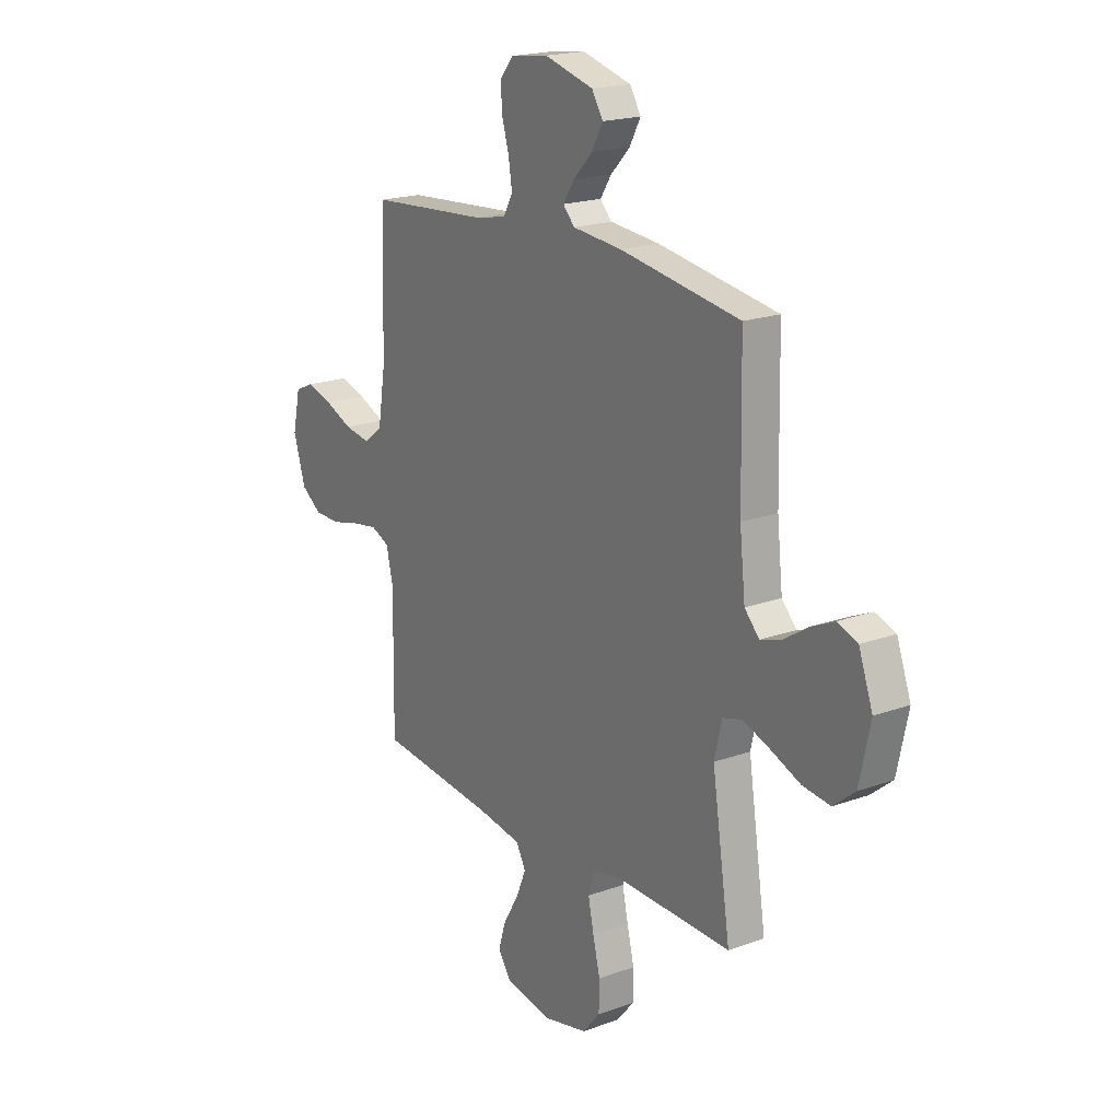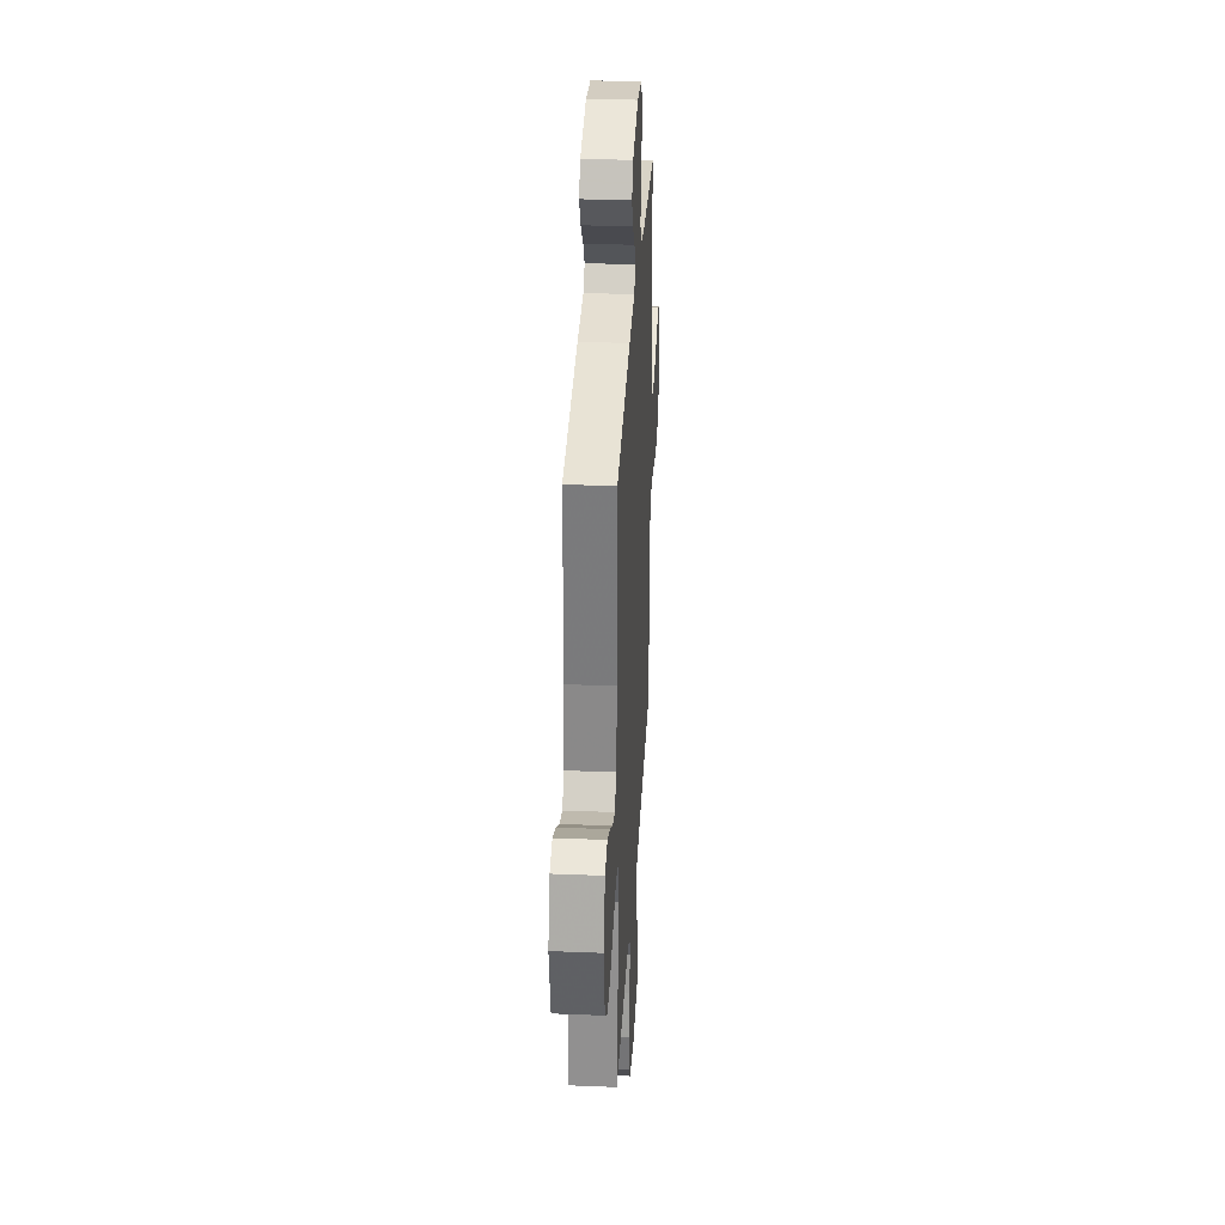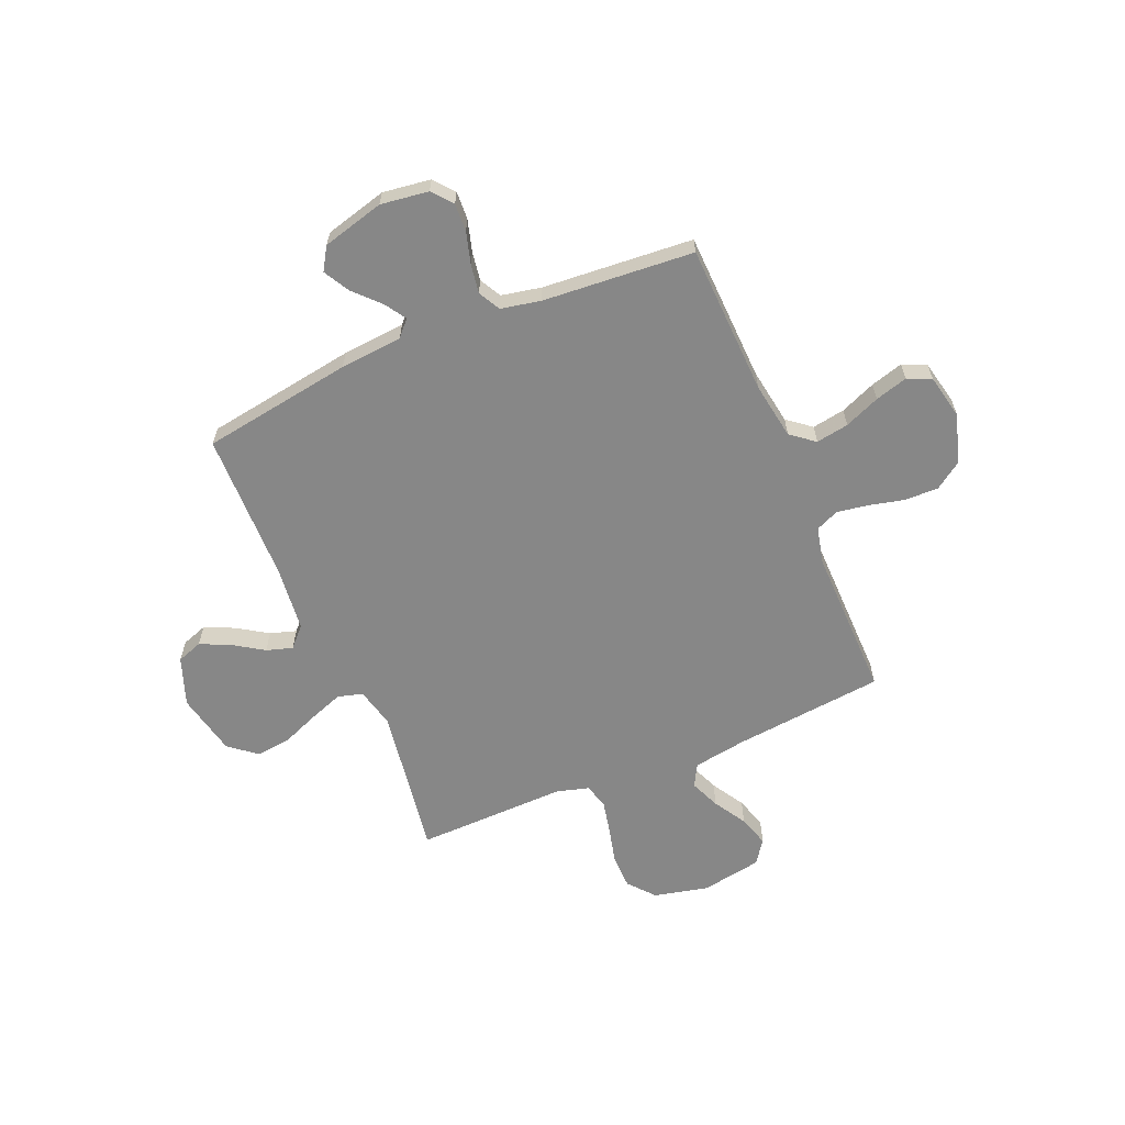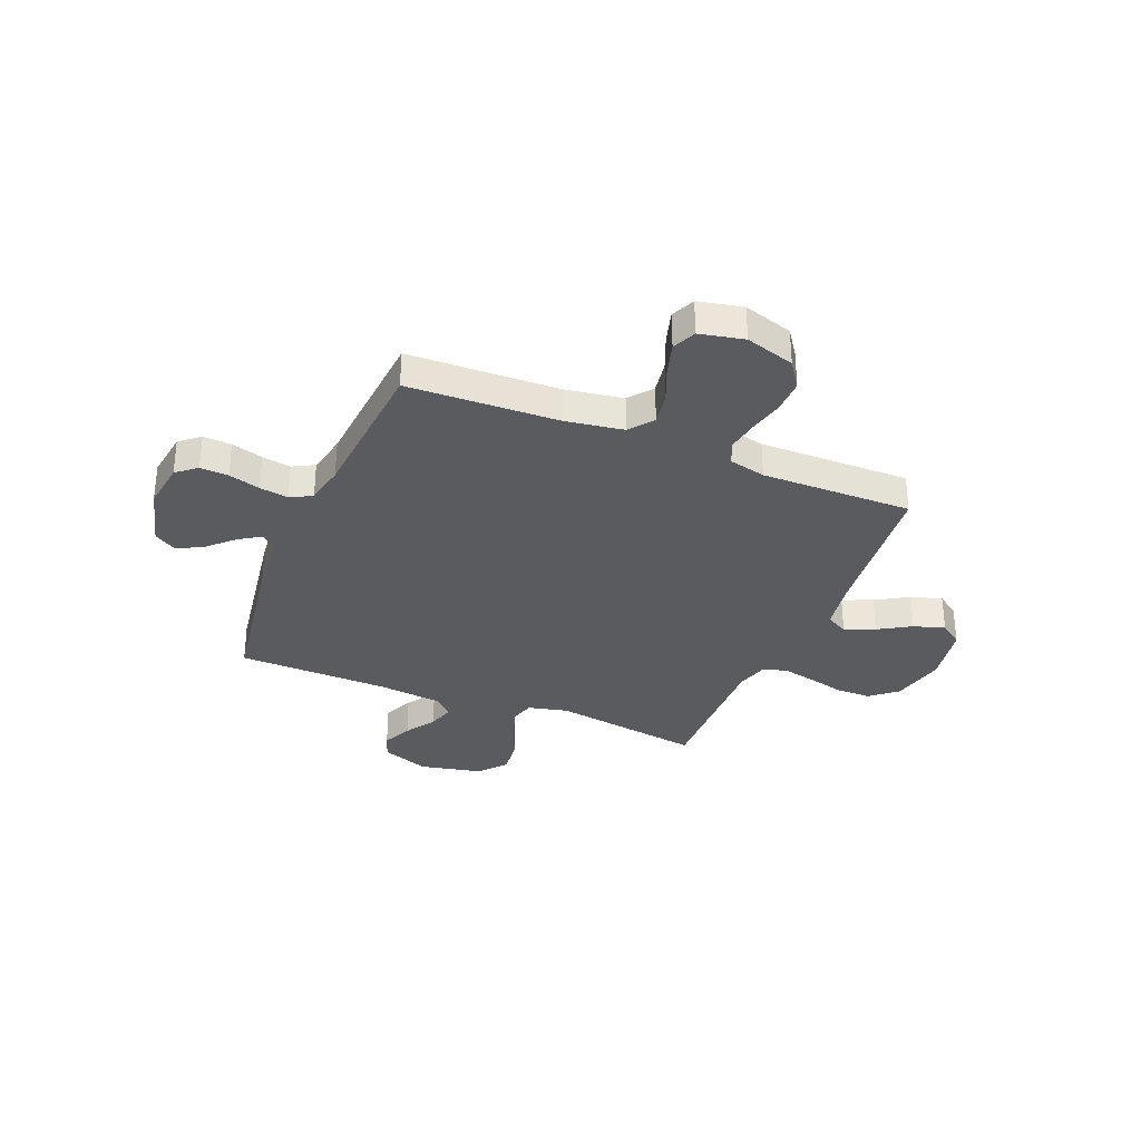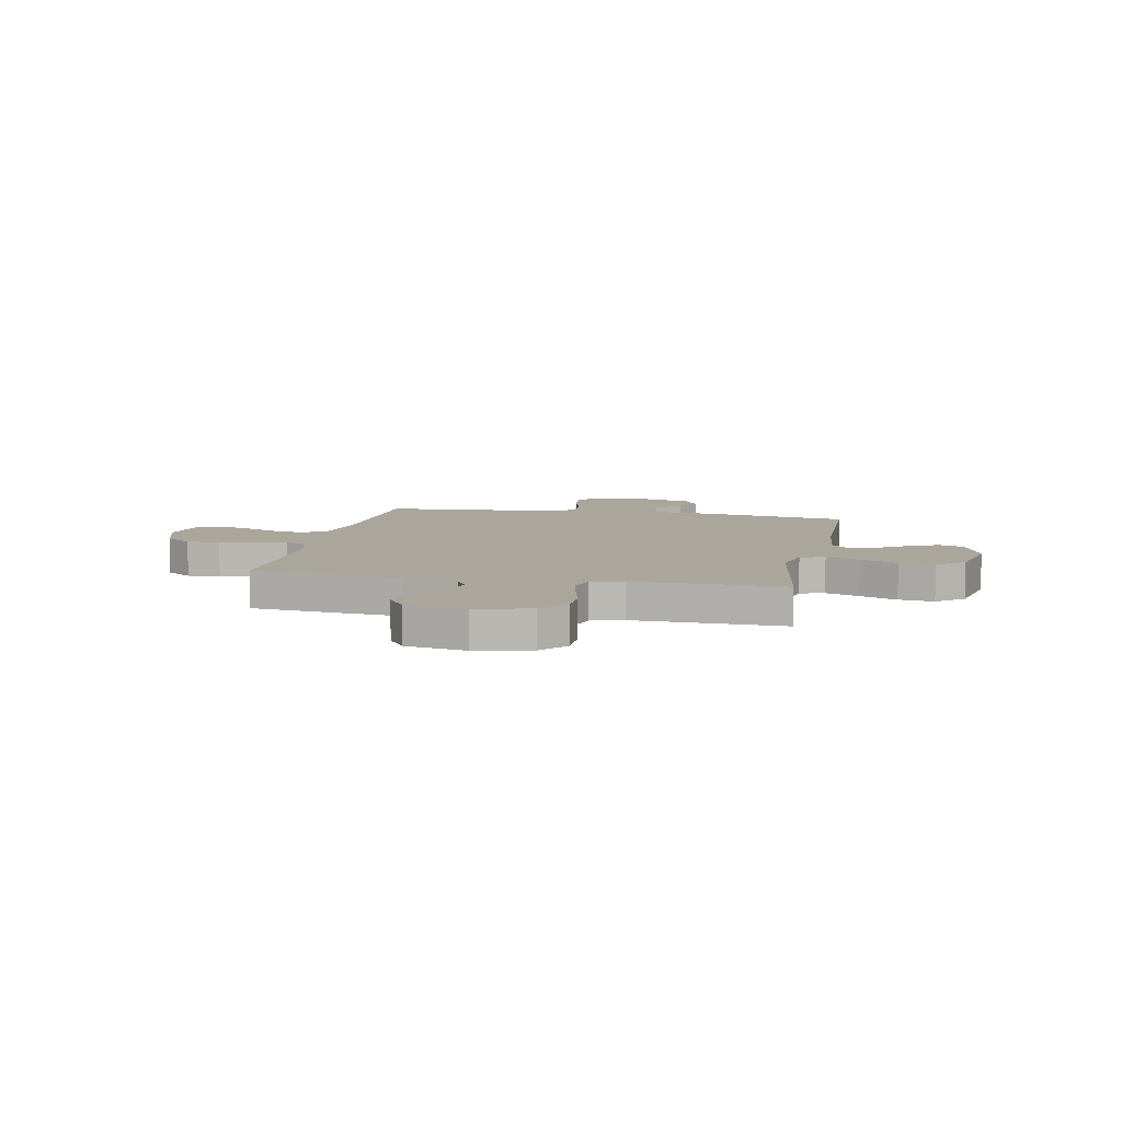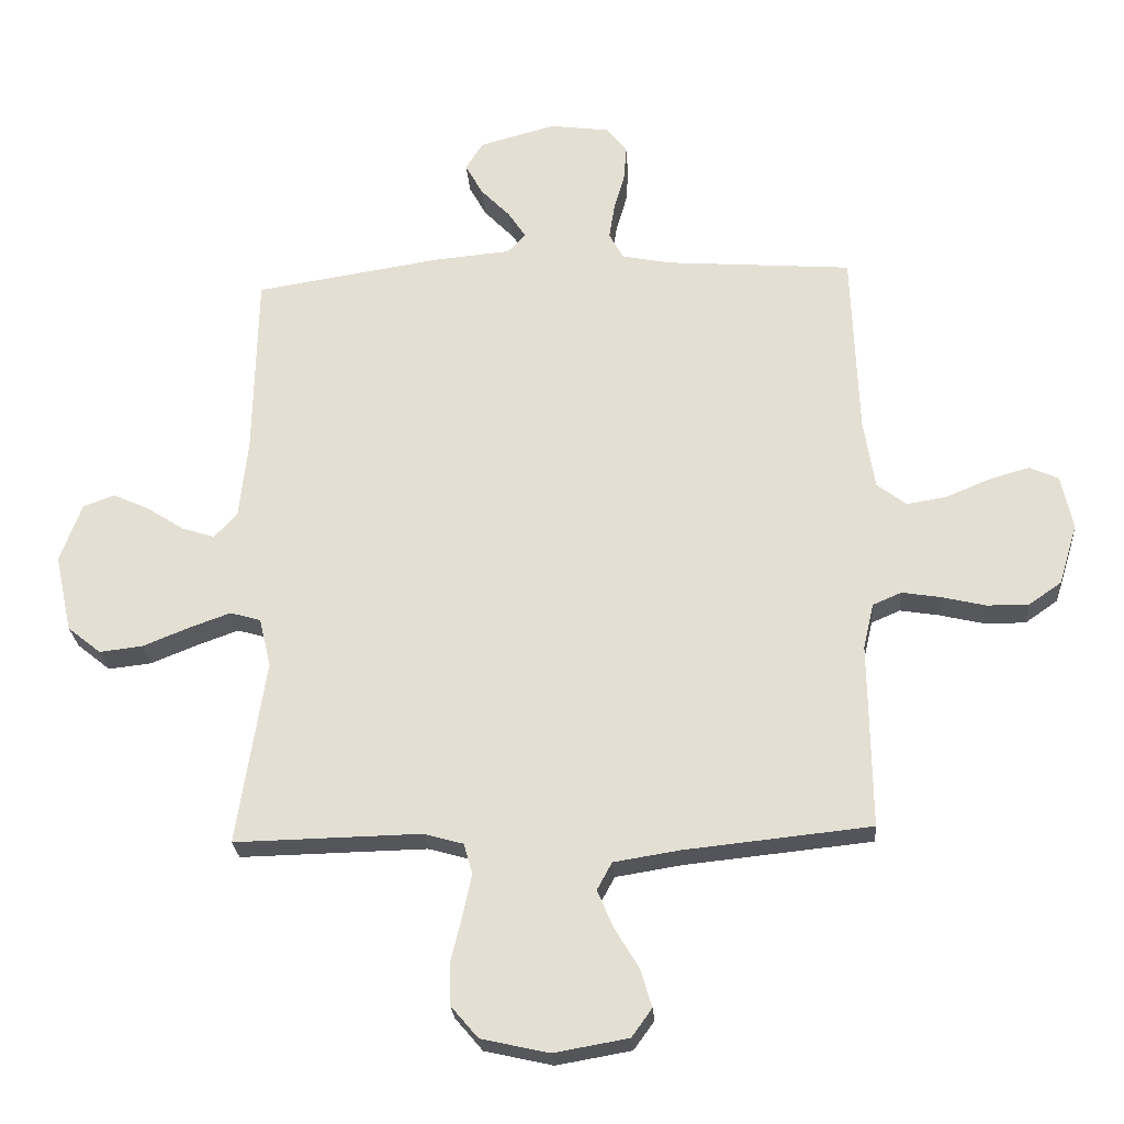
<metadata>
{"format":"obj","ext":"obj","renderer":"f3d","projection":"perspective","resolution":1024,"background":"white","views":[{"elev":19.4,"azim":-124.2,"up":"+Z"},{"elev":32.5,"azim":-86.8,"up":"+Z"},{"elev":-62.4,"azim":22.9,"up":"+Y"},{"elev":-32.7,"azim":67.7,"up":"+Y"},{"elev":8.0,"azim":-168.5,"up":"+Y"},{"elev":-25.4,"azim":4.2,"up":"+Z"}]}
</metadata>
<code>
v 0.5 0.07 -0.5
v 0.2 0.07 -0.531
v 0.094 0.07 -0.548
v 0.07 0.07 -0.592
v 0.095 0.07 -0.652
v 0.134 0.07 -0.717
v 0.153 0.07 -0.779
v 0.12 0.07 -0.825
v 0 0.07 -0.846
v -0.109 0.07 -0.821
v -0.153 0.07 -0.769
v -0.154 0.07 -0.701
v -0.136 0.07 -0.627
v -0.122 0.07 -0.561
v -0.136 0.07 -0.512
v -0.2 0.07 -0.494
v -0.5 0.07 -0.5
v -0.454 0.07 -0.2
v -0.473 0.07 -0.121
v -0.522 0.07 -0.107
v -0.589 0.07 -0.131
v -0.663 0.07 -0.161
v -0.733 0.07 -0.169
v -0.787 0.07 -0.125
v -0.814 0.07 0
v -0.779 0.07 0.096
v -0.728 0.07 0.114
v -0.669 0.07 0.087
v -0.609 0.07 0.048
v -0.557 0.07 0.032
v -0.52 0.07 0.071
v -0.506 0.07 0.2
v -0.5 0.07 0.5
v -0.2 0.07 0.547
v -0.076 0.07 0.558
v -0.047 0.07 0.589
v -0.075 0.07 0.632
v -0.123 0.07 0.682
v -0.151 0.07 0.733
v -0.123 0.07 0.778
v 0 0.07 0.811
v 0.095 0.07 0.798
v 0.128 0.07 0.758
v 0.125 0.07 0.702
v 0.107 0.07 0.639
v 0.098 0.07 0.582
v 0.121 0.07 0.539
v 0.2 0.07 0.523
v 0.5 0.07 0.5
v 0.511 0.07 0.2
v 0.529 0.07 0.087
v 0.576 0.07 0.05
v 0.641 0.07 0.061
v 0.711 0.07 0.09
v 0.776 0.07 0.109
v 0.823 0.07 0.088
v 0.842 0.07 0
v 0.812 0.07 -0.098
v 0.759 0.07 -0.135
v 0.692 0.07 -0.134
v 0.621 0.07 -0.117
v 0.559 0.07 -0.107
v 0.513 0.07 -0.127
v 0.496 0.07 -0.2
v 0.5 0 -0.5
v 0.2 0 -0.531
v 0.094 0 -0.548
v 0.07 0 -0.592
v 0.095 0 -0.652
v 0.134 0 -0.717
v 0.153 0 -0.779
v 0.12 0 -0.825
v 0 0 -0.846
v -0.109 0 -0.821
v -0.153 0 -0.769
v -0.154 0 -0.701
v -0.136 0 -0.627
v -0.122 0 -0.561
v -0.136 0 -0.512
v -0.2 0 -0.494
v -0.5 0 -0.5
v -0.454 0 -0.2
v -0.473 0 -0.121
v -0.522 0 -0.107
v -0.589 0 -0.131
v -0.663 0 -0.161
v -0.733 0 -0.169
v -0.787 0 -0.125
v -0.814 0 0
v -0.779 0 0.096
v -0.728 0 0.114
v -0.669 0 0.087
v -0.609 0 0.048
v -0.557 0 0.032
v -0.52 0 0.071
v -0.506 0 0.2
v -0.5 0 0.5
v -0.2 0 0.547
v -0.076 0 0.558
v -0.047 0 0.589
v -0.075 0 0.632
v -0.123 0 0.682
v -0.151 0 0.733
v -0.123 0 0.778
v 0 0 0.811
v 0.095 0 0.798
v 0.128 0 0.758
v 0.125 0 0.702
v 0.107 0 0.639
v 0.098 0 0.582
v 0.121 0 0.539
v 0.2 0 0.523
v 0.5 0 0.5
v 0.511 0 0.2
v 0.529 0 0.087
v 0.576 0 0.05
v 0.641 0 0.061
v 0.711 0 0.09
v 0.776 0 0.109
v 0.823 0 0.088
v 0.842 0 0
v 0.812 0 -0.098
v 0.759 0 -0.135
v 0.692 0 -0.134
v 0.621 0 -0.117
v 0.559 0 -0.107
v 0.513 0 -0.127
v 0.496 0 -0.2
f 58 59 60 61
f 58 61 62
f 57 58 62
f 56 57 62
f 53 54 55 56
f 52 53 56 62
f 51 52 62 63
f 48 49 50
f 47 48 50 51
f 42 43 44 45
f 42 45 46
f 41 42 46
f 40 41 46
f 37 38 39 40
f 36 37 40 46
f 35 36 46 47
f 32 33 34 35
f 31 32 35 47
f 26 27 28 29
f 26 29 30
f 25 26 30
f 24 25 30
f 21 22 23 24
f 20 21 24 30
f 19 20 30 31
f 16 17 18
f 15 16 18 19
f 10 11 12 13
f 10 13 14
f 9 10 14
f 8 9 14 15
f 5 6 7 8
f 4 5 8 15
f 64 1 2
f 64 2 3
f 63 64 3
f 51 63 3
f 47 51 3
f 15 19 31 47
f 3 4 15 47
f 125 124 123 122
f 126 125 122
f 126 122 121
f 126 121 120
f 120 119 118 117
f 126 120 117 116
f 127 126 116 115
f 114 113 112
f 115 114 112 111
f 109 108 107 106
f 110 109 106
f 110 106 105
f 110 105 104
f 104 103 102 101
f 110 104 101 100
f 111 110 100 99
f 99 98 97 96
f 111 99 96 95
f 93 92 91 90
f 94 93 90
f 94 90 89
f 94 89 88
f 88 87 86 85
f 94 88 85 84
f 95 94 84 83
f 82 81 80
f 83 82 80 79
f 77 76 75 74
f 78 77 74
f 78 74 73
f 79 78 73 72
f 72 71 70 69
f 79 72 69 68
f 66 65 128
f 67 66 128
f 67 128 127
f 67 127 115
f 67 115 111
f 111 95 83 79
f 111 79 68 67
f 1 65 66 2
f 2 66 67 3
f 3 67 68 4
f 4 68 69 5
f 5 69 70 6
f 6 70 71 7
f 7 71 72 8
f 8 72 73 9
f 9 73 74 10
f 10 74 75 11
f 11 75 76 12
f 12 76 77 13
f 13 77 78 14
f 14 78 79 15
f 15 79 80 16
f 16 80 81 17
f 17 81 82 18
f 18 82 83 19
f 19 83 84 20
f 20 84 85 21
f 21 85 86 22
f 22 86 87 23
f 23 87 88 24
f 24 88 89 25
f 25 89 90 26
f 26 90 91 27
f 27 91 92 28
f 28 92 93 29
f 29 93 94 30
f 30 94 95 31
f 31 95 96 32
f 32 96 97 33
f 33 97 98 34
f 34 98 99 35
f 35 99 100 36
f 36 100 101 37
f 37 101 102 38
f 38 102 103 39
f 39 103 104 40
f 40 104 105 41
f 41 105 106 42
f 42 106 107 43
f 43 107 108 44
f 44 108 109 45
f 45 109 110 46
f 46 110 111 47
f 47 111 112 48
f 48 112 113 49
f 49 113 114 50
f 50 114 115 51
f 51 115 116 52
f 52 116 117 53
f 53 117 118 54
f 54 118 119 55
f 55 119 120 56
f 56 120 121 57
f 57 121 122 58
f 58 122 123 59
f 59 123 124 60
f 60 124 125 61
f 61 125 126 62
f 62 126 127 63
f 63 127 128 64
f 64 128 65 1

</code>
